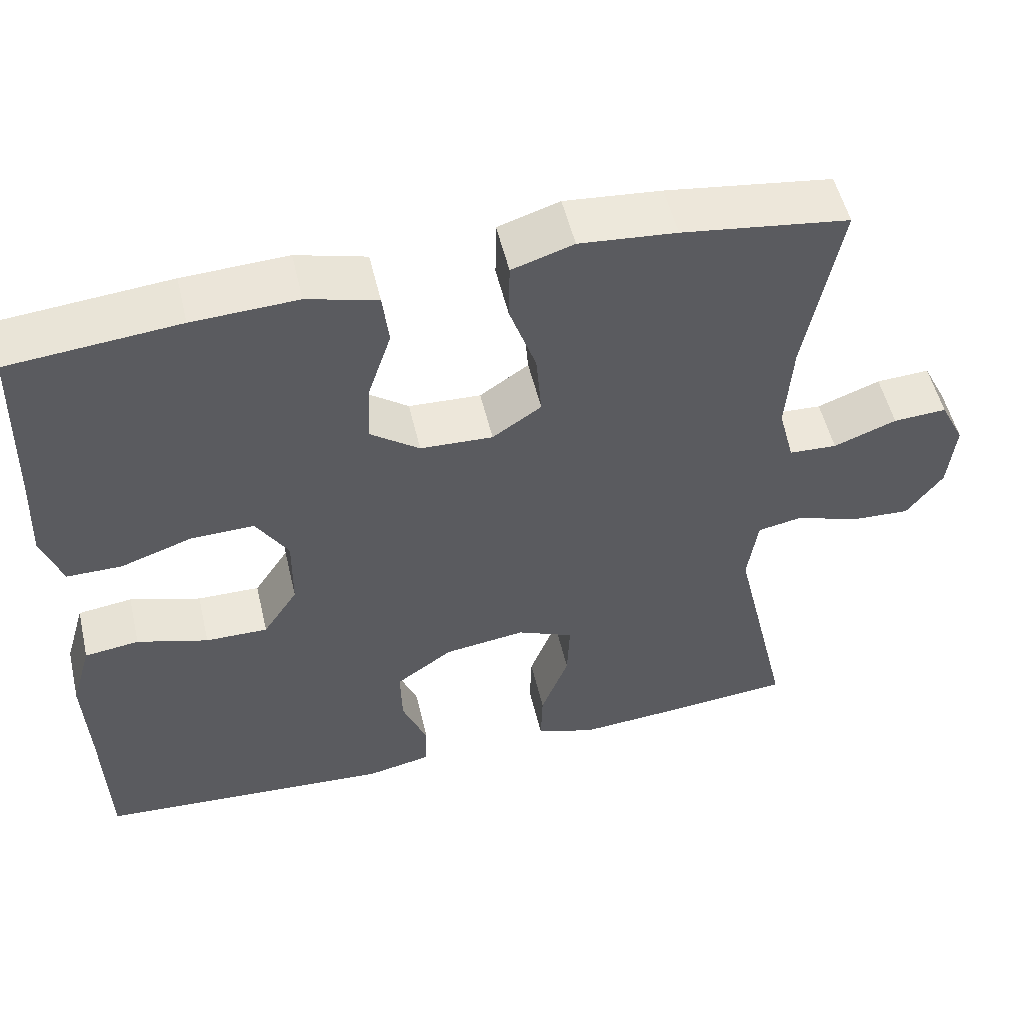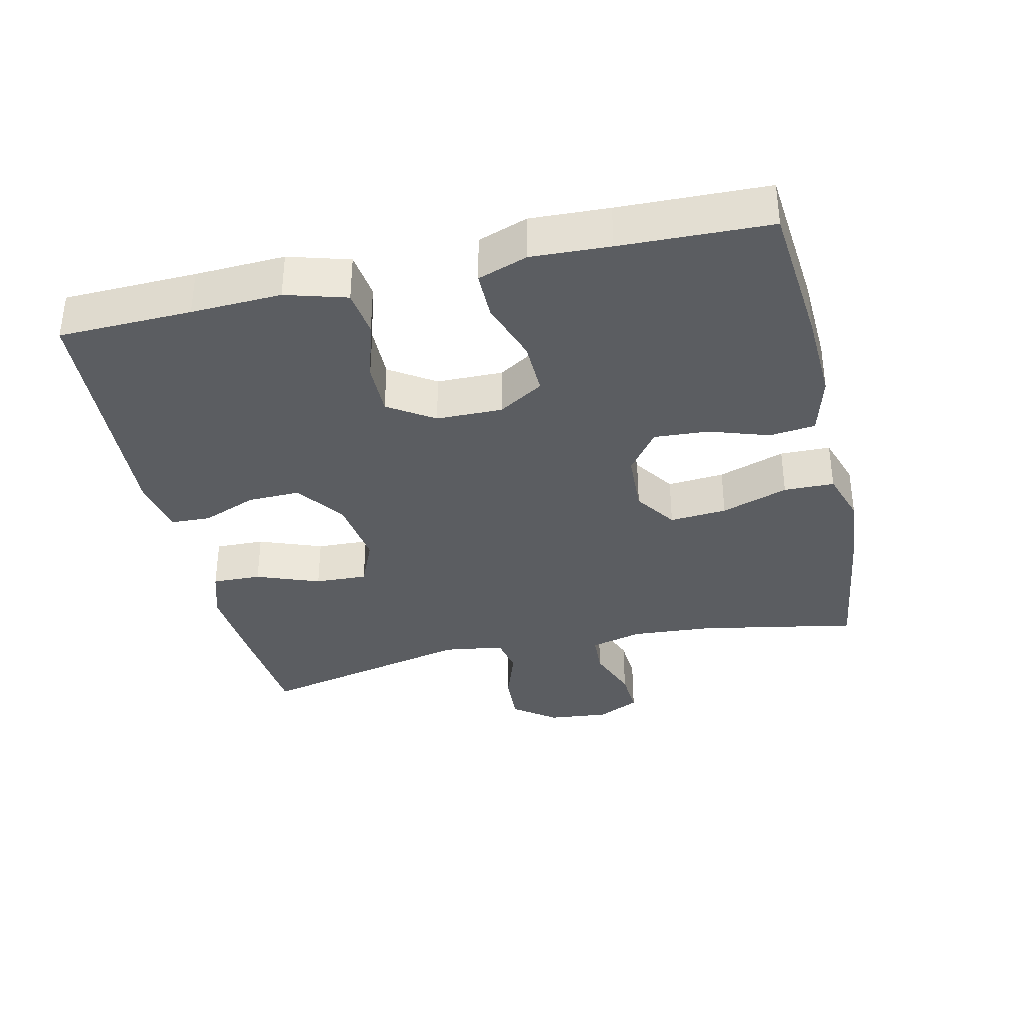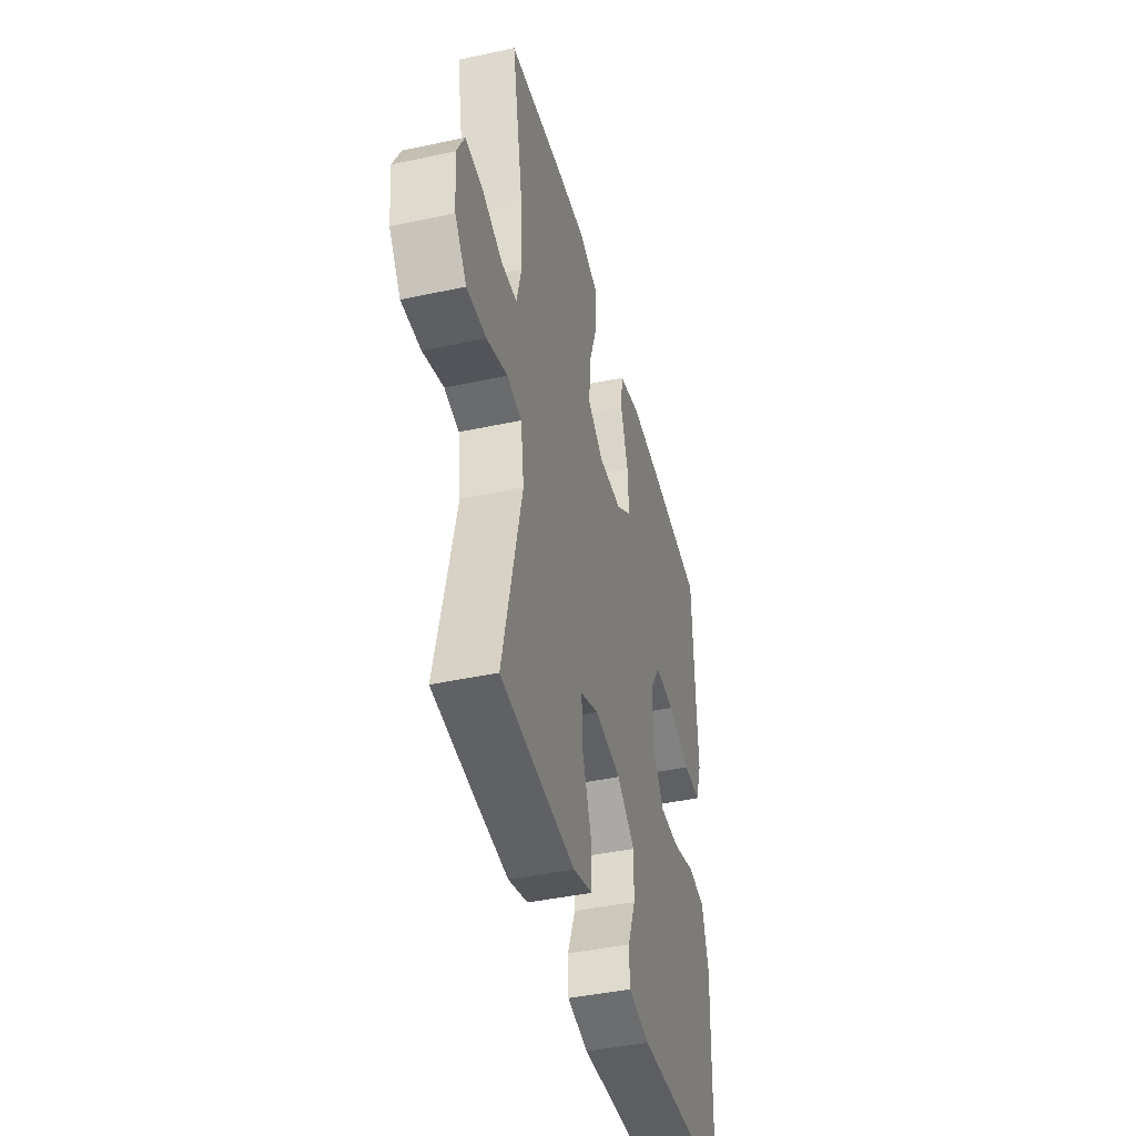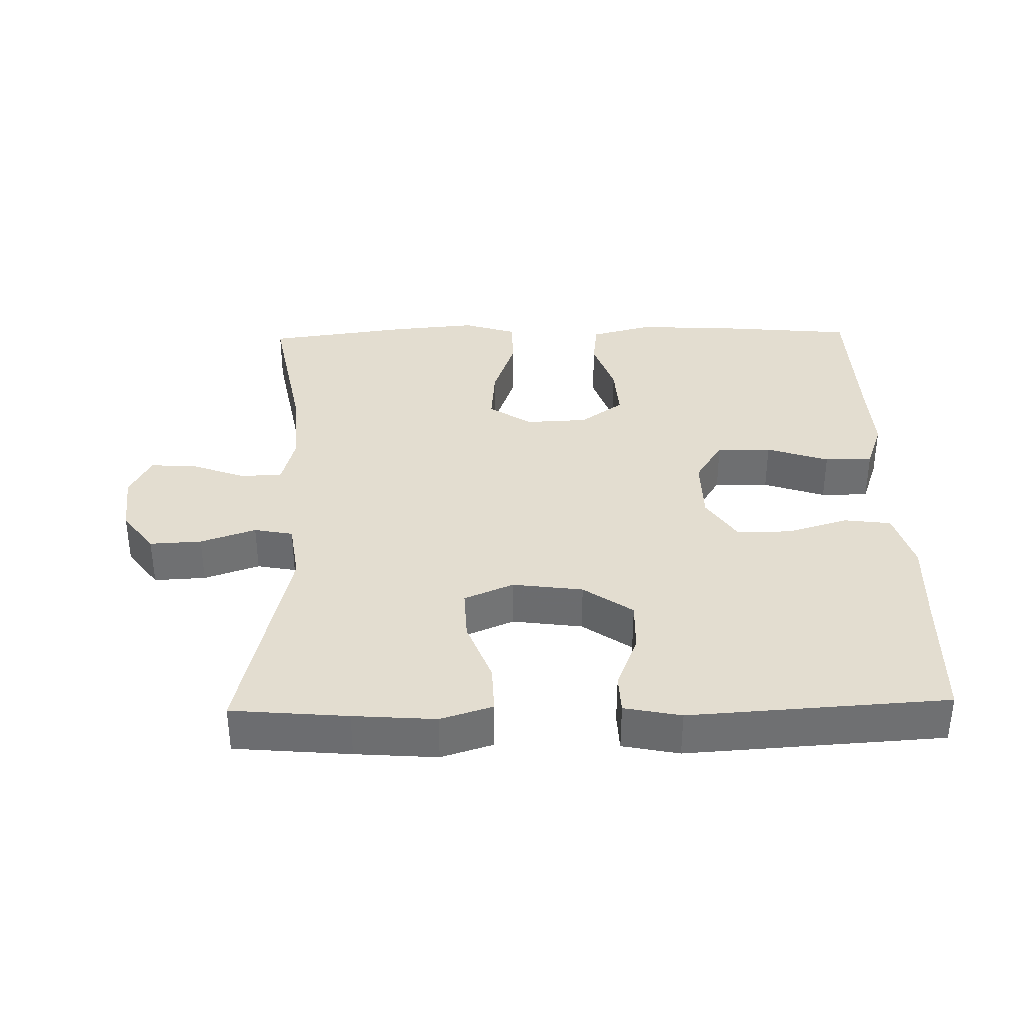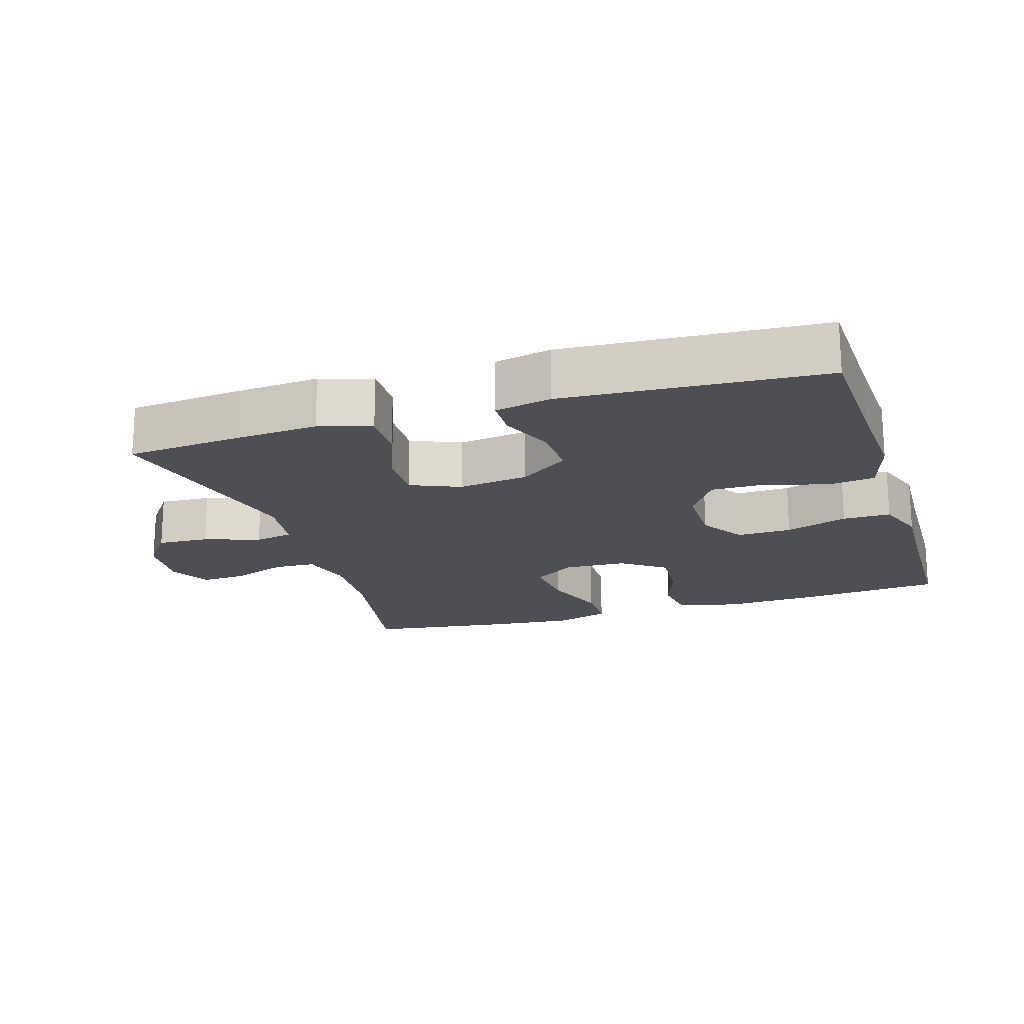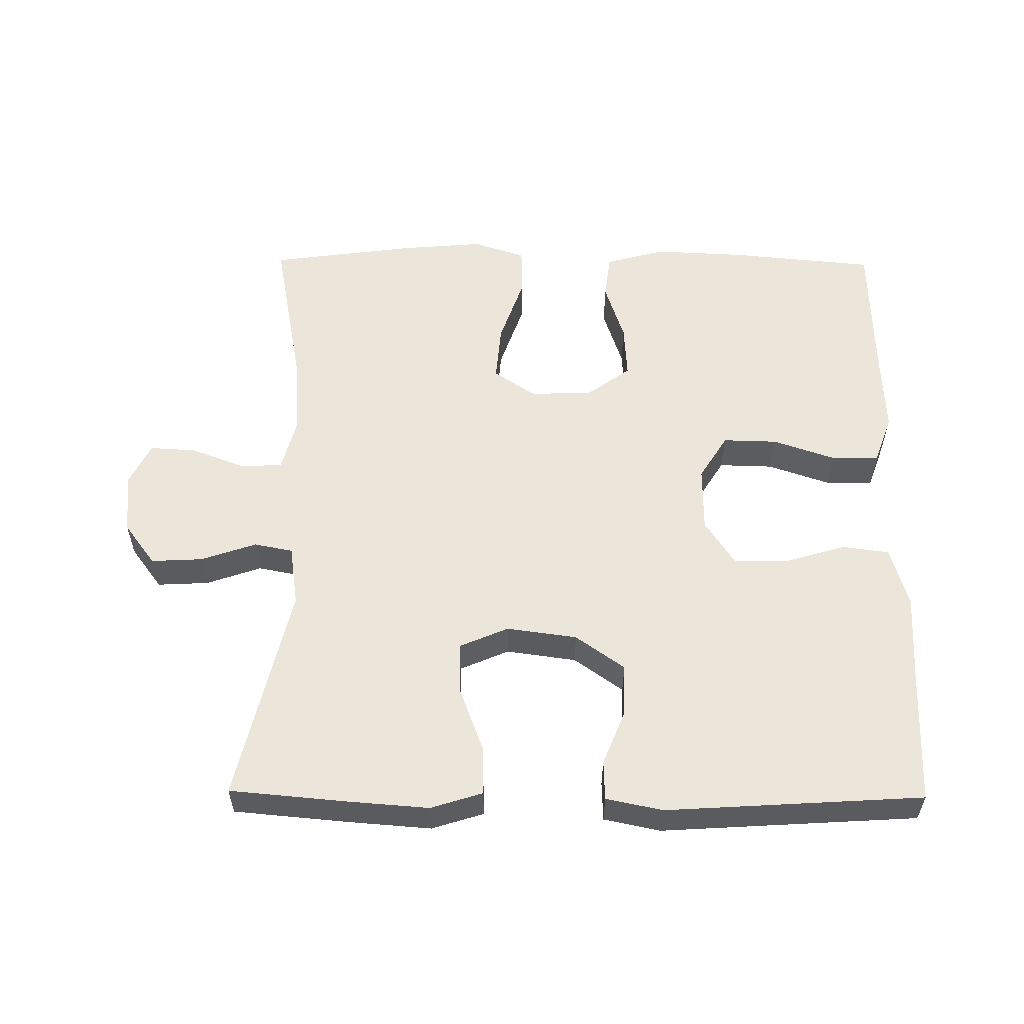
<metadata>
{"format":"obj","ext":"obj","renderer":"f3d","projection":"perspective","resolution":1024,"background":"white","views":[{"elev":52.8,"azim":-13.2,"up":"+Z"},{"elev":-35.5,"azim":-77.2,"up":"+Y"},{"elev":-43.0,"azim":104.3,"up":"+Z"},{"elev":35.5,"azim":178.7,"up":"+Y"},{"elev":-18.4,"azim":-162.5,"up":"+Y"},{"elev":56.4,"azim":-179.4,"up":"+Y"}]}
</metadata>
<code>
v -0.5 0.07 -0.5
v -0.506 0.07 -0.305
v -0.512 0.07 -0.173
v -0.486 0.07 -0.084
v -0.417 0.07 -0.075
v -0.327 0.07 -0.102
v -0.248 0.07 -0.103
v -0.204 0.07 -0.036
v -0.203 0.07 0.061
v -0.244 0.07 0.127
v -0.324 0.07 0.125
v -0.415 0.07 0.094
v -0.485 0.07 0.094
v -0.511 0.07 0.167
v -0.506 0.07 0.282
v -0.5 0.07 0.5
v -0.286 0.07 0.52
v -0.153 0.07 0.526
v -0.064 0.07 0.502
v -0.056 0.07 0.435
v -0.085 0.07 0.347
v -0.09 0.07 0.267
v -0.027 0.07 0.221
v 0.065 0.07 0.217
v 0.127 0.07 0.259
v 0.12 0.07 0.343
v 0.086 0.07 0.441
v 0.087 0.07 0.515
v 0.165 0.07 0.54
v 0.288 0.07 0.529
v 0.5 0.07 0.5
v 0.456 0.07 0.266
v 0.448 0.07 0.148
v 0.468 0.07 0.071
v 0.529 0.07 0.068
v 0.609 0.07 0.098
v 0.677 0.07 0.102
v 0.708 0.07 0.04
v 0.699 0.07 -0.05
v 0.653 0.07 -0.112
v 0.577 0.07 -0.108
v 0.496 0.07 -0.08
v 0.439 0.07 -0.091
v 0.426 0.07 -0.18
v 0.5 0.07 -0.5
v 0.33 0.07 -0.515
v 0.21 0.07 -0.524
v 0.134 0.07 -0.5
v 0.136 0.07 -0.428
v 0.171 0.07 -0.335
v 0.174 0.07 -0.258
v 0.102 0.07 -0.227
v -0.001 0.07 -0.241
v -0.073 0.07 -0.292
v -0.071 0.07 -0.369
v -0.039 0.07 -0.449
v -0.041 0.07 -0.507
v -0.124 0.07 -0.524
v -0.5 0 -0.5
v -0.506 0 -0.305
v -0.512 0 -0.173
v -0.486 0 -0.084
v -0.417 0 -0.075
v -0.327 0 -0.102
v -0.248 0 -0.103
v -0.204 0 -0.036
v -0.203 0 0.061
v -0.244 0 0.127
v -0.324 0 0.125
v -0.415 0 0.094
v -0.485 0 0.094
v -0.511 0 0.167
v -0.506 0 0.282
v -0.5 0 0.5
v -0.286 0 0.52
v -0.153 0 0.526
v -0.064 0 0.502
v -0.056 0 0.435
v -0.085 0 0.347
v -0.09 0 0.267
v -0.027 0 0.221
v 0.065 0 0.217
v 0.127 0 0.259
v 0.12 0 0.343
v 0.086 0 0.441
v 0.087 0 0.515
v 0.165 0 0.54
v 0.288 0 0.529
v 0.5 0 0.5
v 0.456 0 0.266
v 0.448 0 0.148
v 0.468 0 0.071
v 0.529 0 0.068
v 0.609 0 0.098
v 0.677 0 0.102
v 0.708 0 0.04
v 0.699 0 -0.05
v 0.653 0 -0.112
v 0.577 0 -0.108
v 0.496 0 -0.08
v 0.439 0 -0.091
v 0.426 0 -0.18
v 0.5 0 -0.5
v 0.33 0 -0.515
v 0.21 0 -0.524
v 0.134 0 -0.5
v 0.136 0 -0.428
v 0.171 0 -0.335
v 0.174 0 -0.258
v 0.102 0 -0.227
v -0.001 0 -0.241
v -0.073 0 -0.292
v -0.071 0 -0.369
v -0.039 0 -0.449
v -0.041 0 -0.507
v -0.124 0 -0.524
f 55 56 57 58
f 54 55 58 1
f 53 54 1 2
f 52 53 2 3
f 47 48 49 50
f 47 50 51
f 44 45 46 47
f 43 44 47 51
f 39 40 41 42
f 37 38 39 42
f 35 36 37 42
f 34 35 42 43
f 33 34 43 51
f 29 30 31 32
f 26 27 28 29
f 25 26 29 32
f 24 25 32 33
f 18 19 20 21
f 18 21 22
f 15 16 17 18
f 15 18 22
f 14 15 22 23
f 11 12 13 14
f 10 11 14 23
f 3 4 5 6
f 52 3 6 7
f 24 33 51 52
f 24 52 7 8
f 9 10 23 24
f 8 9 24
f 116 115 114 113
f 59 116 113 112
f 60 59 112 111
f 61 60 111 110
f 108 107 106 105
f 109 108 105
f 105 104 103 102
f 109 105 102 101
f 100 99 98 97
f 100 97 96 95
f 100 95 94 93
f 101 100 93 92
f 109 101 92 91
f 90 89 88 87
f 87 86 85 84
f 90 87 84 83
f 91 90 83 82
f 79 78 77 76
f 80 79 76
f 76 75 74 73
f 80 76 73
f 81 80 73 72
f 72 71 70 69
f 81 72 69 68
f 64 63 62 61
f 65 64 61 110
f 110 109 91 82
f 66 65 110 82
f 82 81 68 67
f 82 67 66
f 1 59 60 2
f 2 60 61 3
f 3 61 62 4
f 4 62 63 5
f 5 63 64 6
f 6 64 65 7
f 7 65 66 8
f 8 66 67 9
f 9 67 68 10
f 10 68 69 11
f 11 69 70 12
f 12 70 71 13
f 13 71 72 14
f 14 72 73 15
f 15 73 74 16
f 16 74 75 17
f 17 75 76 18
f 18 76 77 19
f 19 77 78 20
f 20 78 79 21
f 21 79 80 22
f 22 80 81 23
f 23 81 82 24
f 24 82 83 25
f 25 83 84 26
f 26 84 85 27
f 27 85 86 28
f 28 86 87 29
f 29 87 88 30
f 30 88 89 31
f 31 89 90 32
f 32 90 91 33
f 33 91 92 34
f 34 92 93 35
f 35 93 94 36
f 36 94 95 37
f 37 95 96 38
f 38 96 97 39
f 39 97 98 40
f 40 98 99 41
f 41 99 100 42
f 42 100 101 43
f 43 101 102 44
f 44 102 103 45
f 45 103 104 46
f 46 104 105 47
f 47 105 106 48
f 48 106 107 49
f 49 107 108 50
f 50 108 109 51
f 51 109 110 52
f 52 110 111 53
f 53 111 112 54
f 54 112 113 55
f 55 113 114 56
f 56 114 115 57
f 57 115 116 58
f 58 116 59 1

</code>
